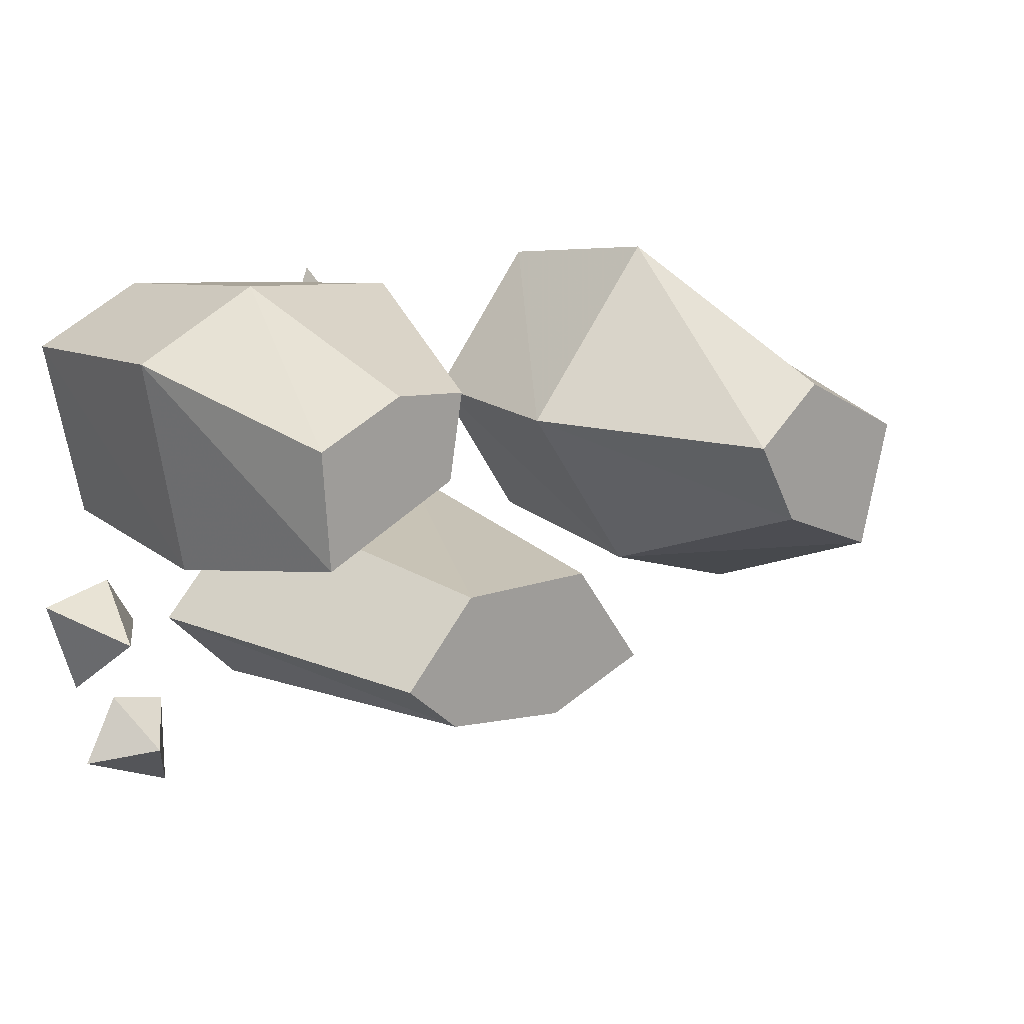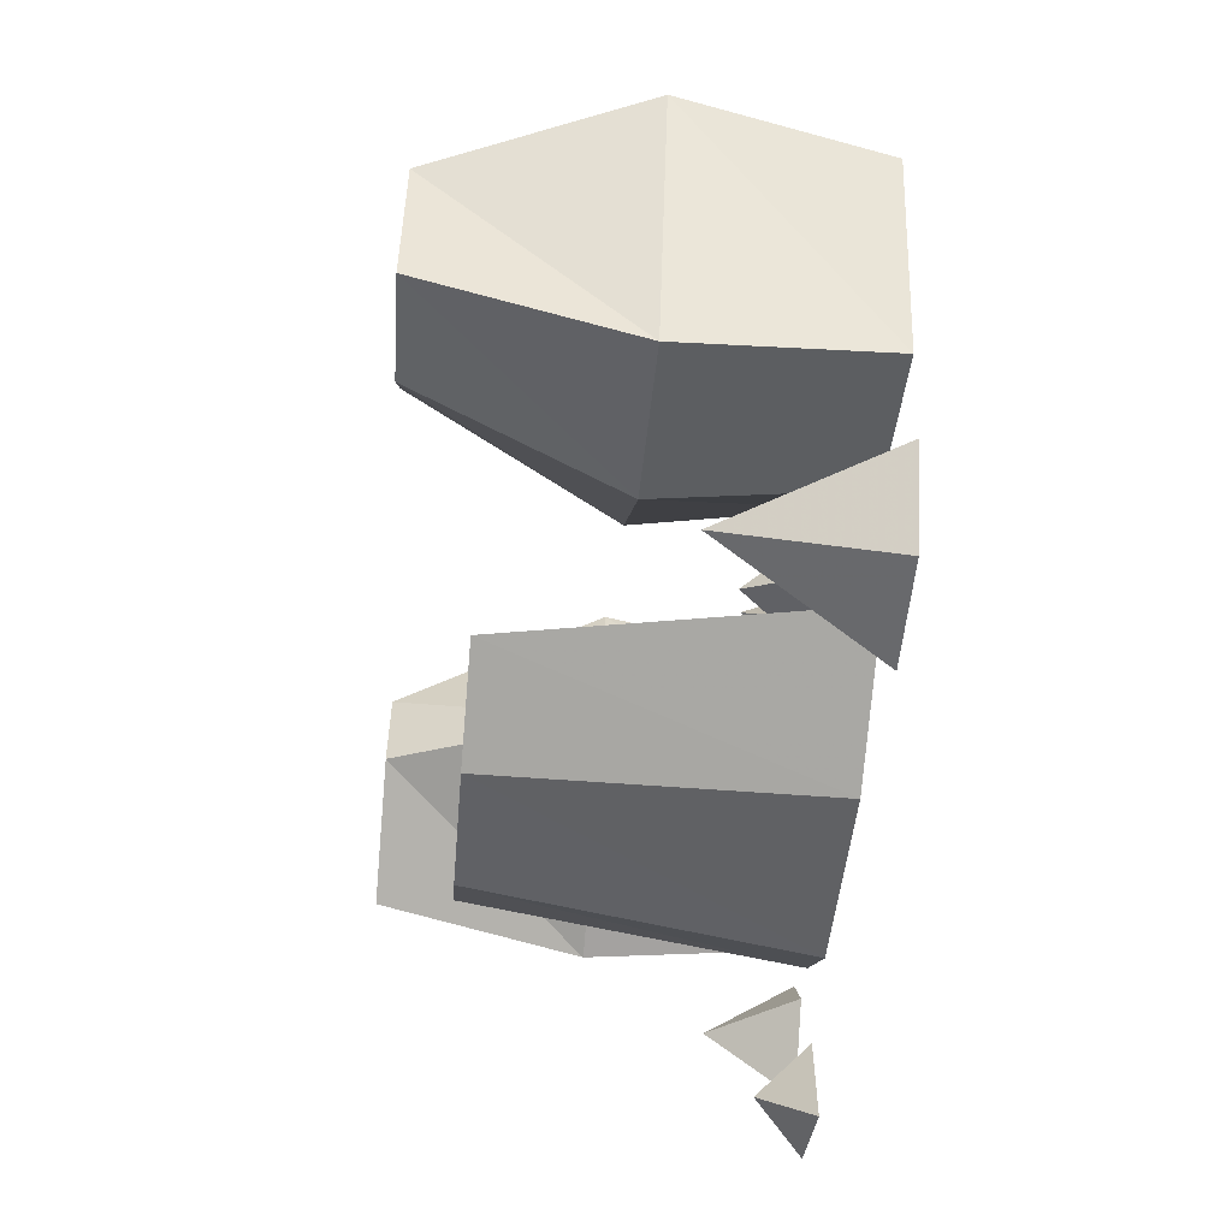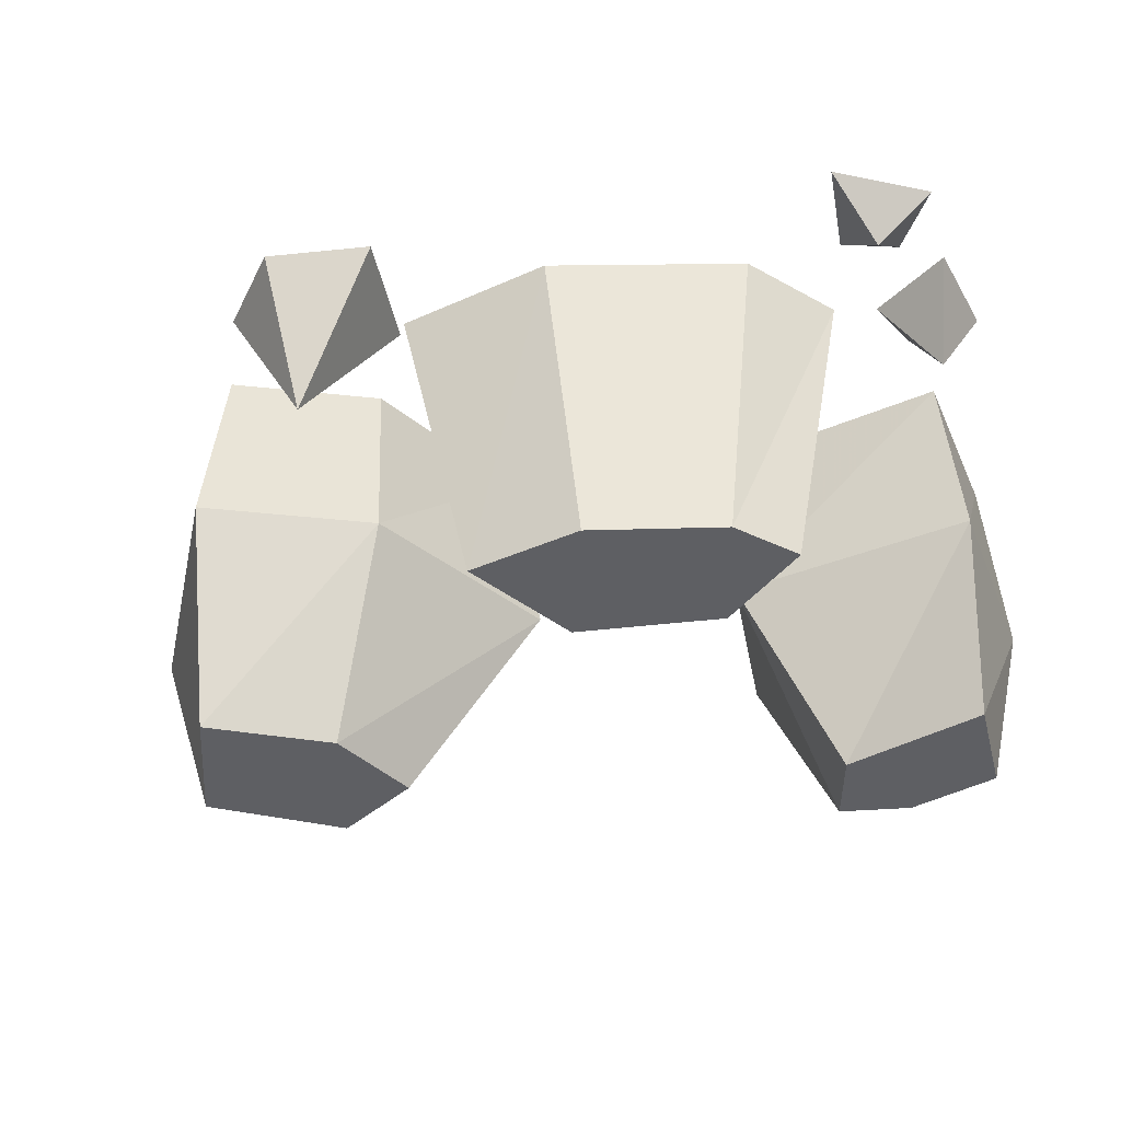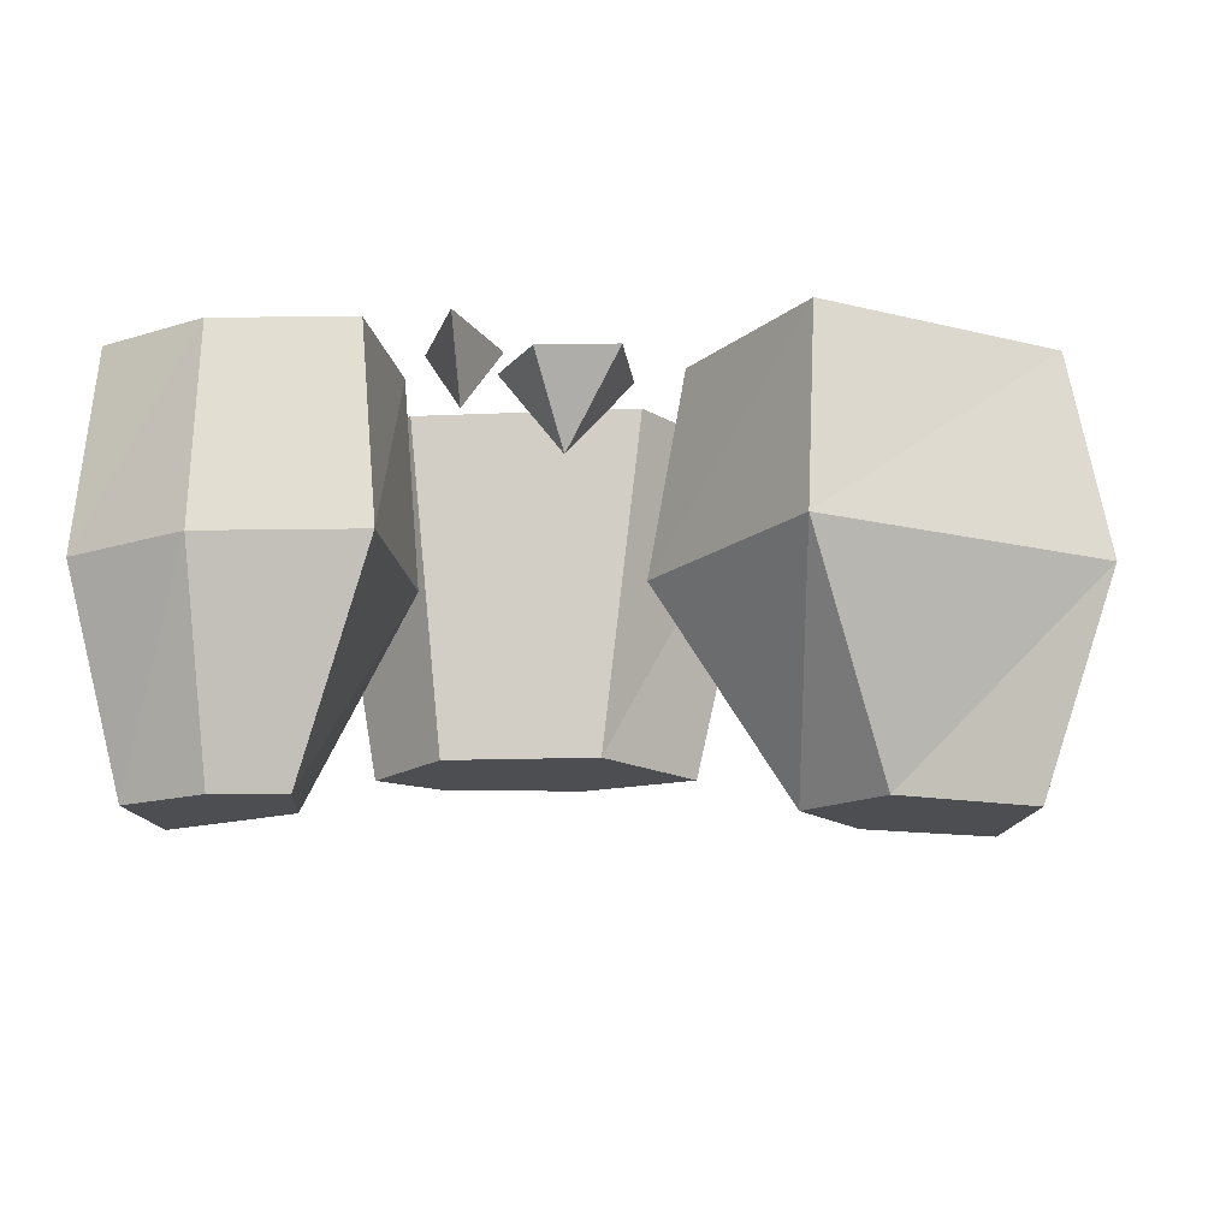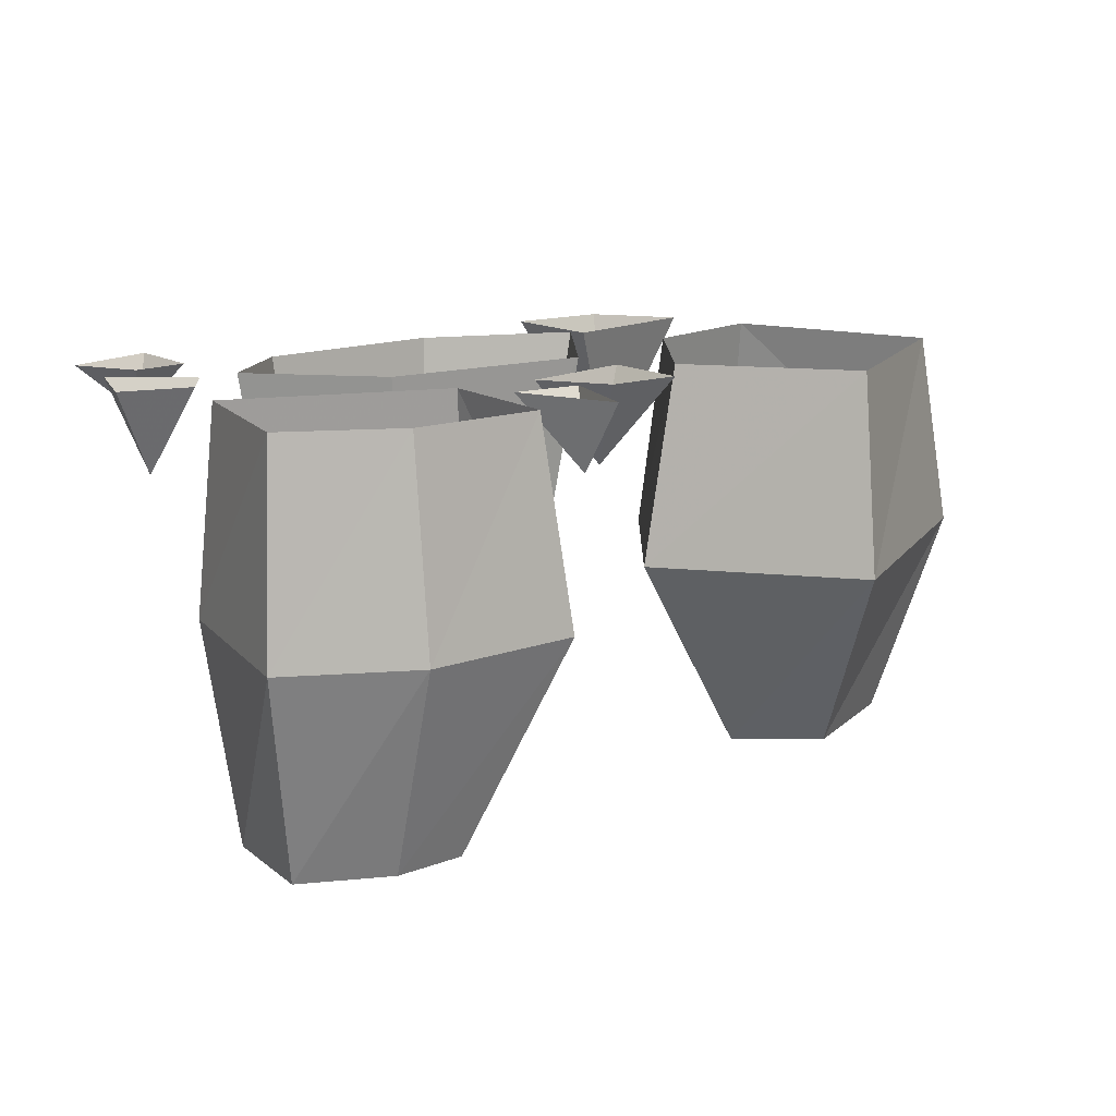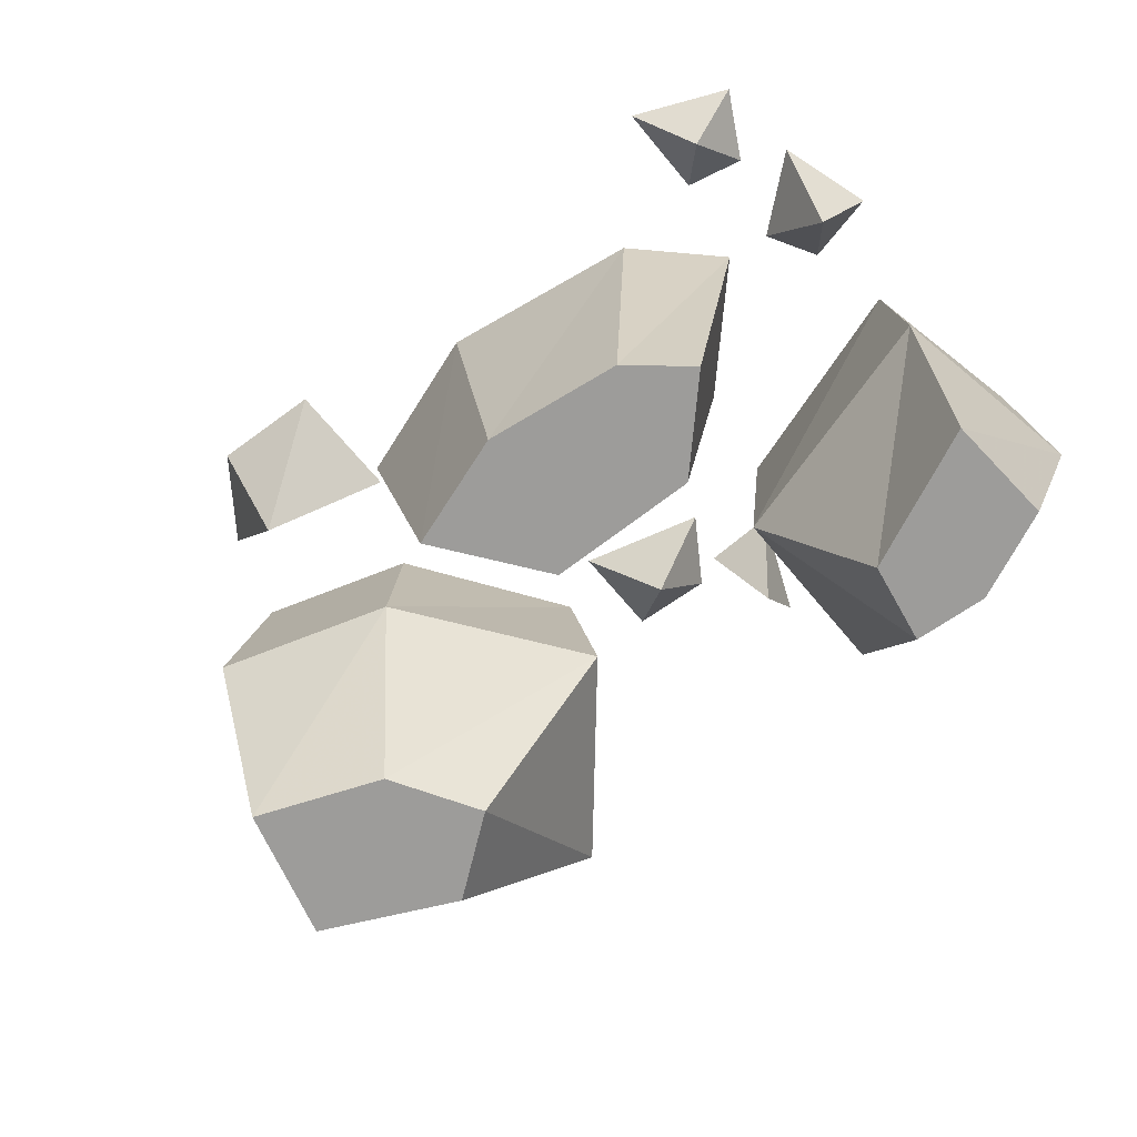
<metadata>
{"format":"obj","ext":"obj","renderer":"f3d","projection":"perspective","resolution":1024,"background":"white","views":[{"elev":15.8,"azim":-42.4,"up":"+Z"},{"elev":-57.8,"azim":85.0,"up":"+Z"},{"elev":-41.0,"azim":-169.1,"up":"+Y"},{"elev":-16.5,"azim":7.0,"up":"+Y"},{"elev":13.4,"azim":-35.1,"up":"+Y"},{"elev":-70.0,"azim":-140.0,"up":"+Y"}]}
</metadata>
<code>
o object/3657
v -25 -46 -25
v -33 -46 -18
v -41 0 -17
v -30 0 -28
v -6 -46 -28
v -22 -46 -7
v -26 0 -2
v -1 -46 -8
v 5 0 -3
v 10 -46 -23
v 20 0 -26
v -2 0 -33
v 32 -57 -4
v 49 -57 -11
v 54 -57 7
v 36 -57 16
v 25 -57 8
v 7 -28 10
v 25 -28 -15
v 49 -28 -23
v 64 -28 11
v 28 -28 34
v 29 0 30
v 12 0 10
v 27 0 -12
v 48 0 -19
v 59 0 10
v -43 -57 26
v -55 -57 21
v -54 -57 6
v -35 -57 14
v -33 -57 25
v -22 -28 34
v -44 -28 36
v -61 -28 28
v -56 -28 0
v -22 -28 9
v -24 0 11
v -25 0 31
v -44 0 33
v -59 0 26
v -54 0 2
v 32 -22 -33
v 21 0 -41
v 36 0 -42
v 44 0 -31
v 21 0 -24
v -55 -12 -15
v -57 0 -24
v -47 0 -16
v -51 0 -9
v -61 0 -11
v -20 0 18
v -10 0 18
v -14 -10 25
v -14 0 32
v -3 -12 13
v -6 0 20
v -12 0 11
v 5 0 6
v 5 0 19
v -48 -7 -34
v -51 0 -27
v -56 0 -36
v -43 0 -42
v -43 0 -29
f 1 2 3
f 1 3 4
f 1 4 5
f 1 5 2
f 2 5 6
f 2 6 7
f 2 7 3
f 6 8 9
f 6 9 7
f 8 10 11
f 8 11 9
f 10 5 12
f 10 12 11
f 5 4 12
f 5 10 8
f 5 8 6
f 13 14 15
f 13 15 16
f 13 16 17
f 13 17 18
f 13 18 19
f 13 19 14
f 14 19 20
f 14 20 15
f 15 20 21
f 15 21 16
f 16 21 22
f 16 22 17
f 17 22 18
f 18 22 23
f 18 23 24
f 18 24 19
f 19 24 25
f 19 25 20
f 20 25 26
f 20 26 21
f 21 26 27
f 21 27 22
f 22 27 23
f 28 29 30
f 28 30 31
f 28 31 32
f 28 32 33
f 28 33 34
f 28 34 29
f 29 34 35
f 29 35 30
f 30 35 36
f 30 36 31
f 31 36 37
f 31 37 32
f 32 37 33
f 33 37 38
f 33 38 39
f 33 39 34
f 34 39 40
f 34 40 35
f 35 40 41
f 35 41 36
f 36 41 42
f 36 42 37
f 37 42 38
f 43 44 45
f 43 45 46
f 43 46 47
f 43 47 44
f 48 49 50
f 48 50 51
f 48 51 52
f 48 52 49
f 53 54 55
f 53 55 56
f 56 55 54
f 57 58 59
f 57 59 60
f 57 60 61
f 57 61 58
f 62 63 64
f 62 64 65
f 62 65 66
f 62 66 63

</code>
